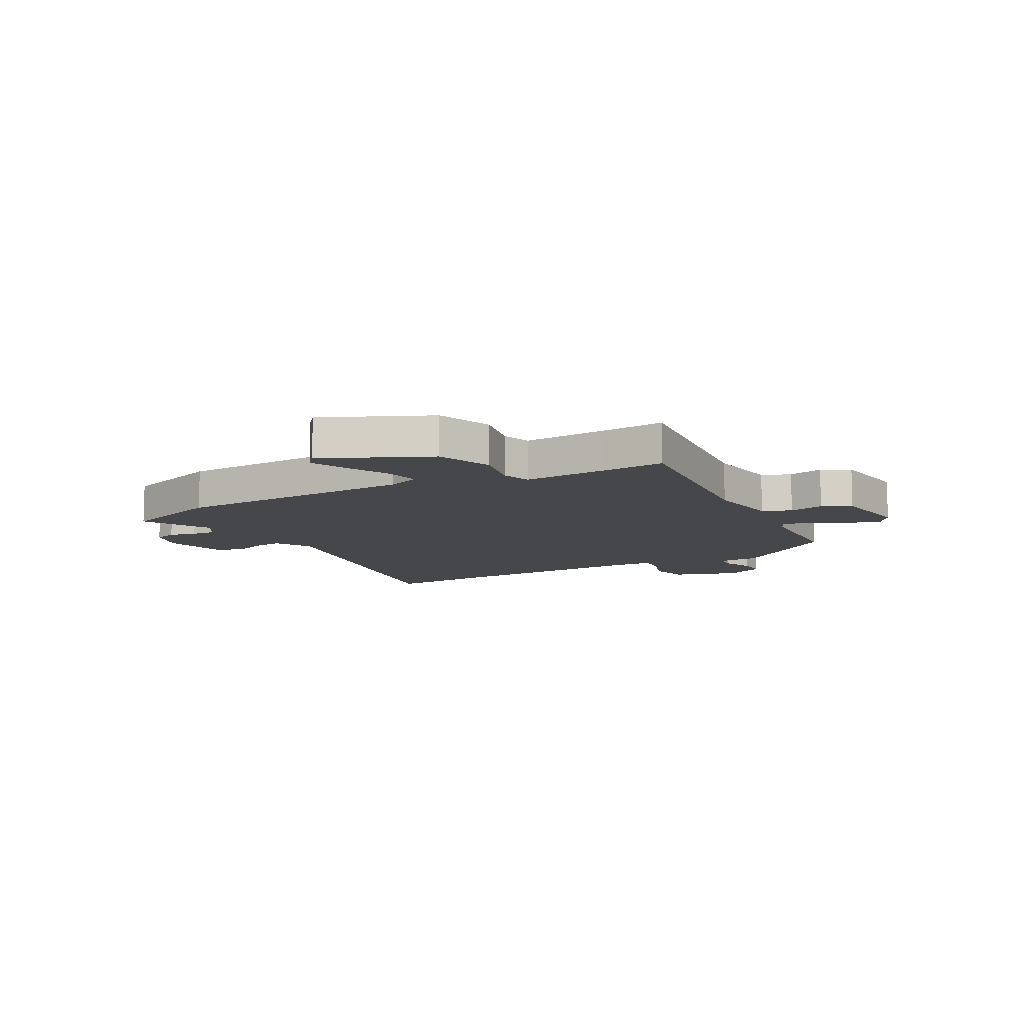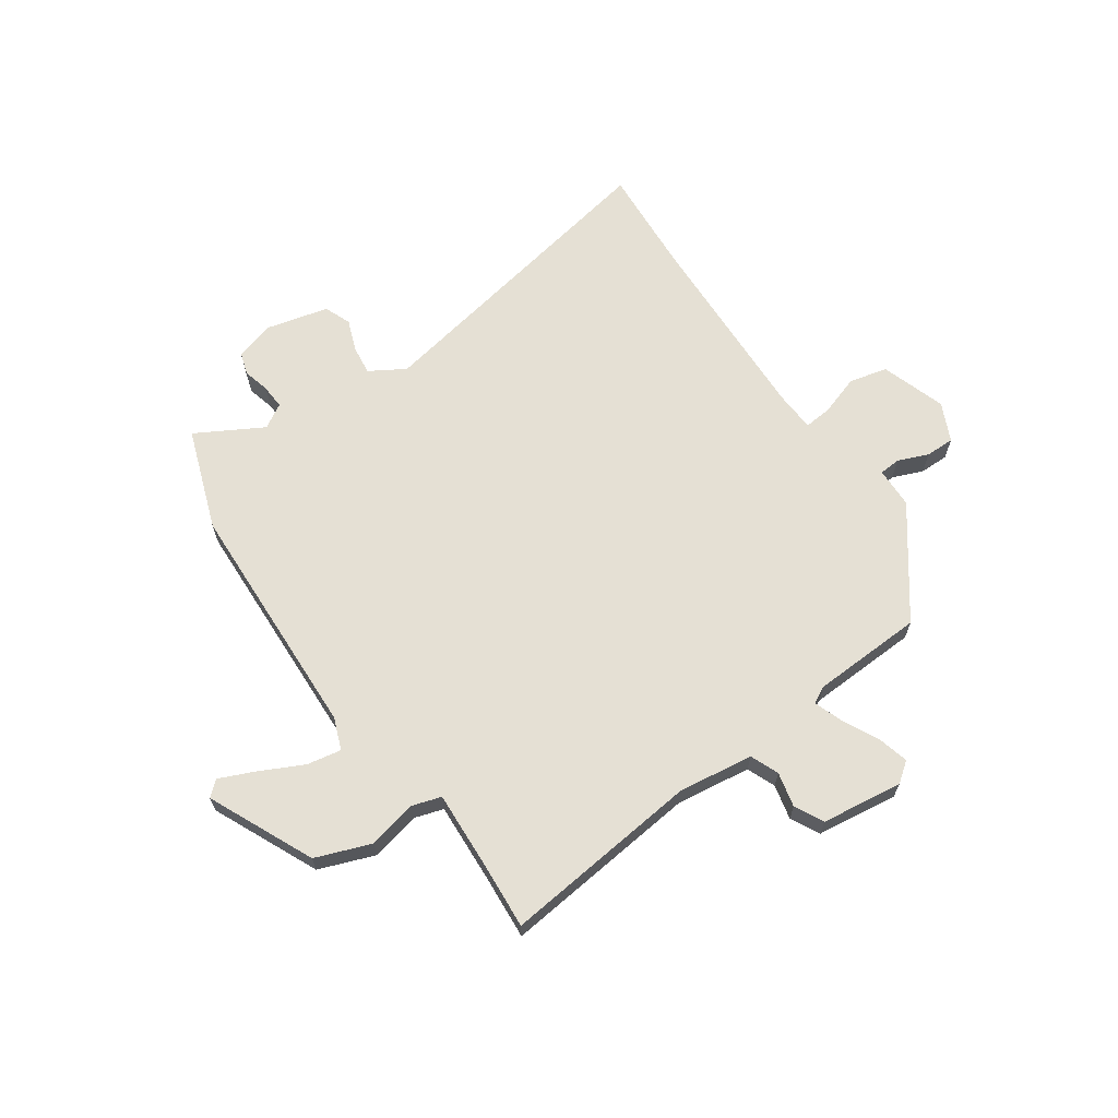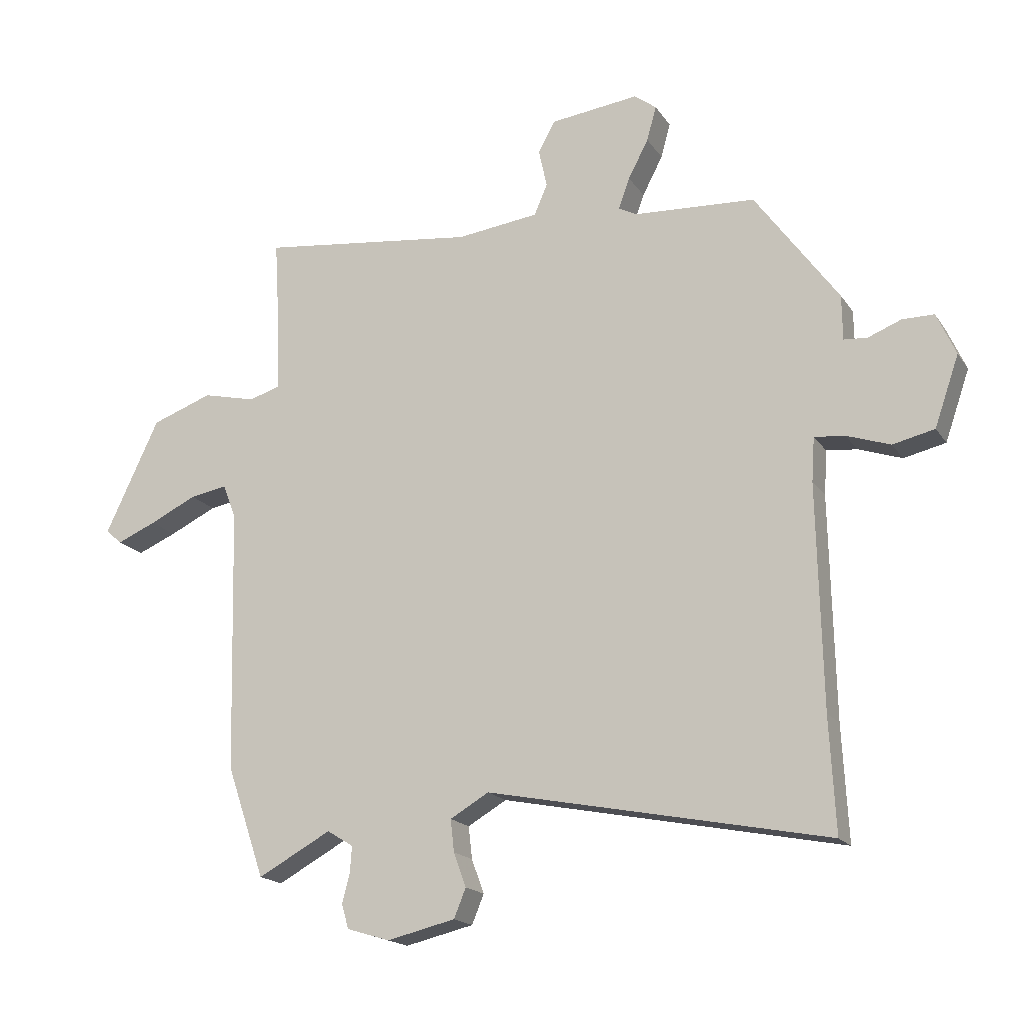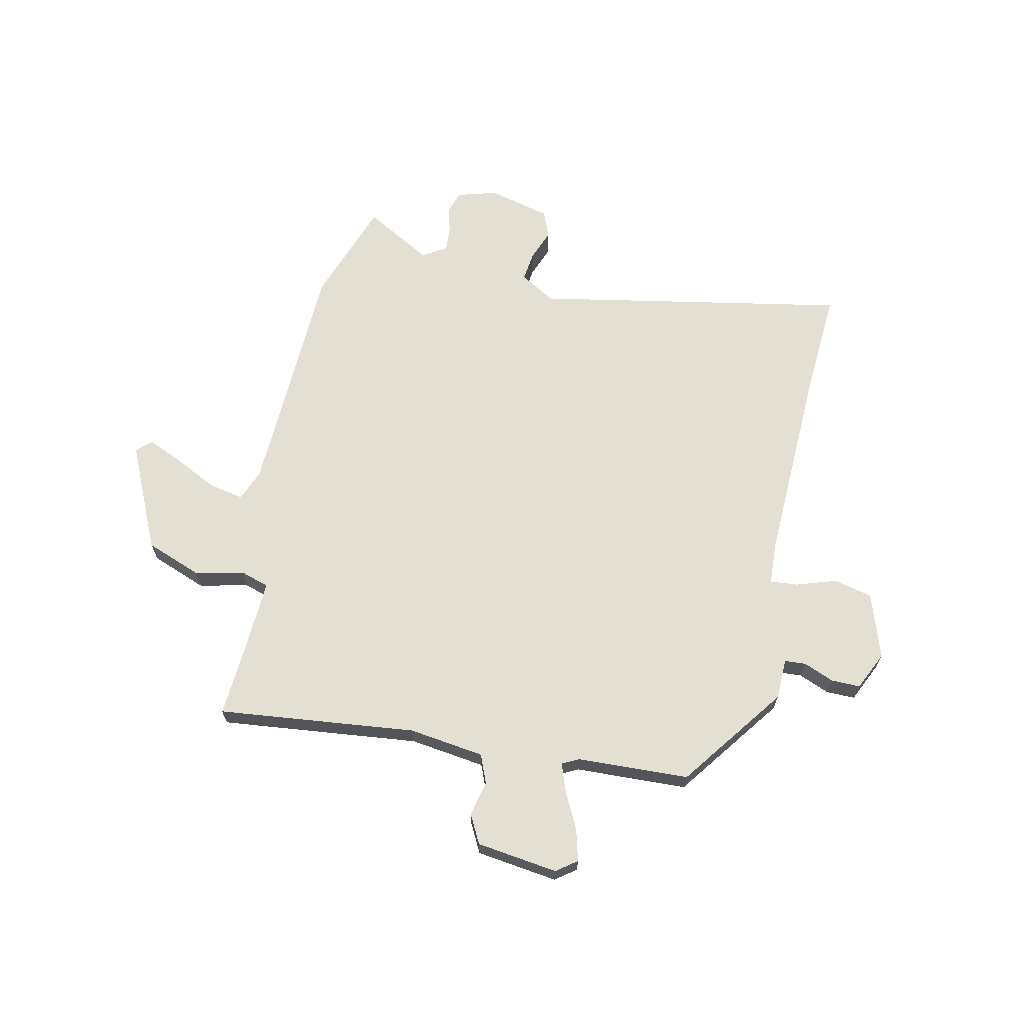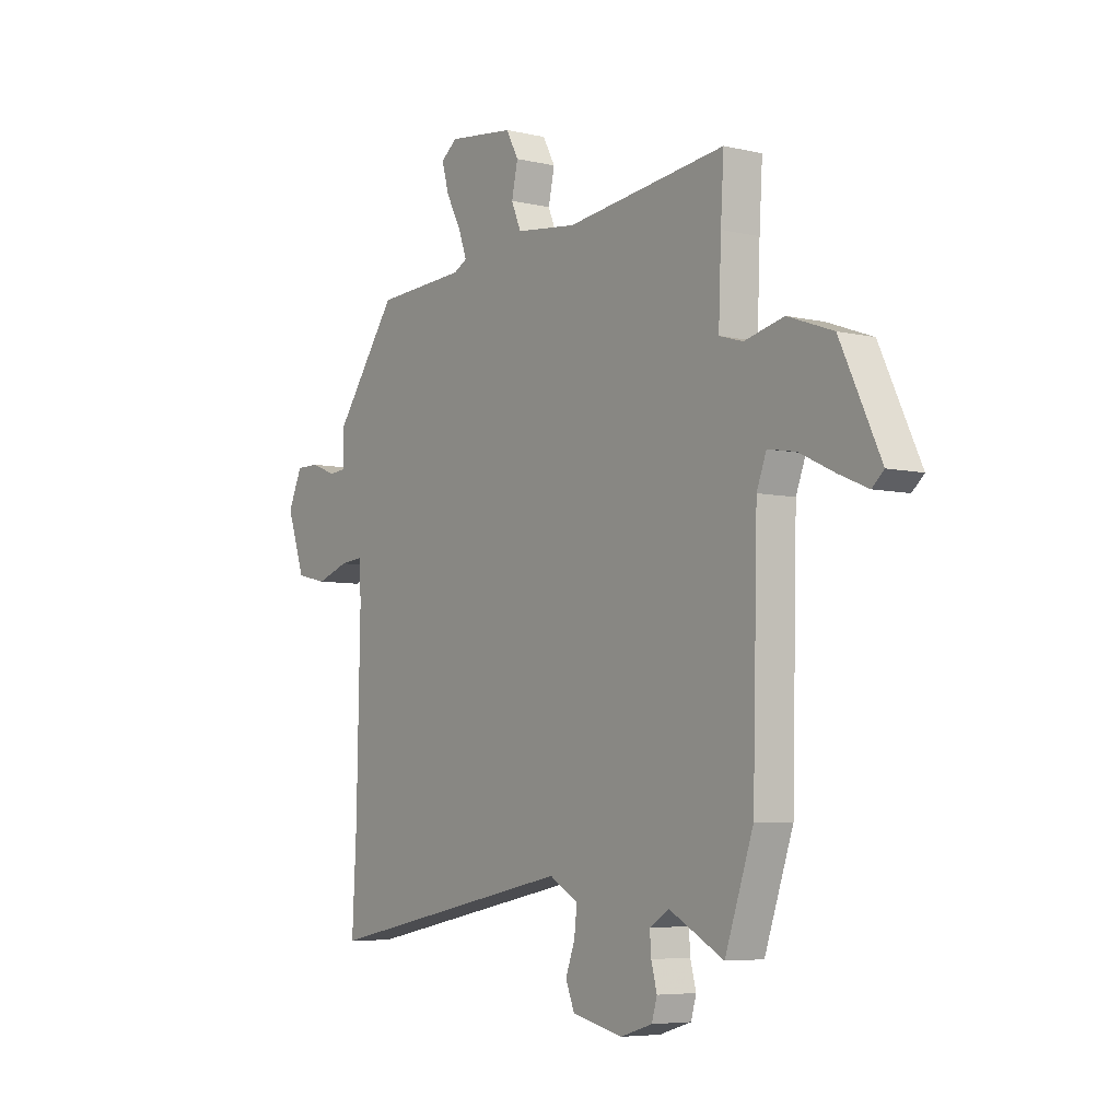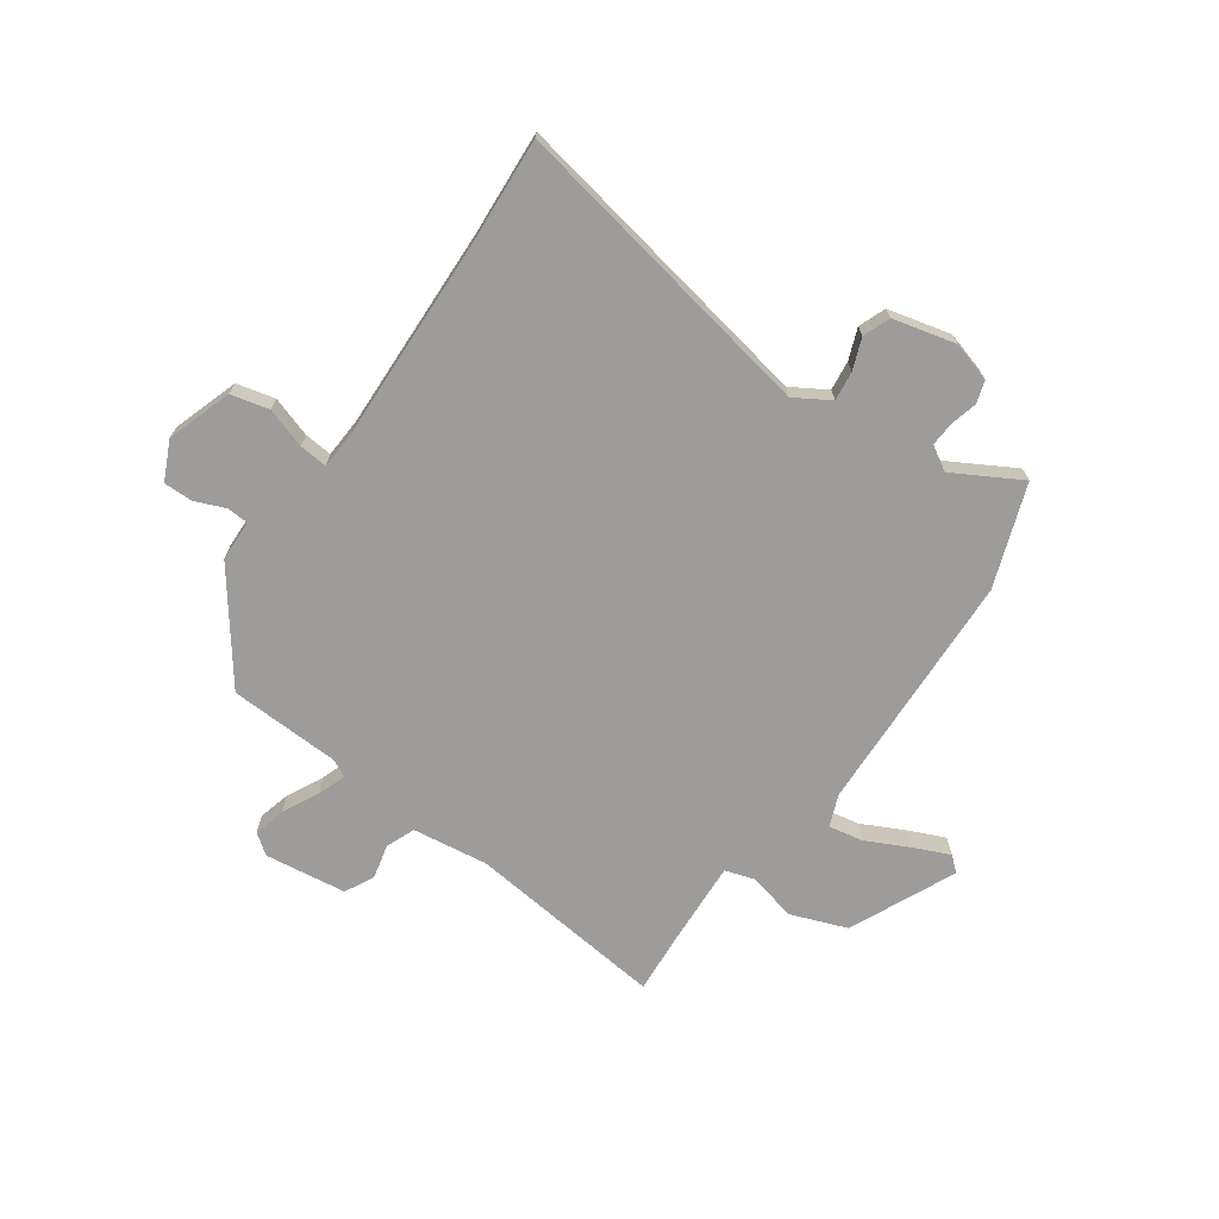
<metadata>
{"format":"obj","ext":"obj","renderer":"f3d","projection":"perspective","resolution":1024,"background":"white","views":[{"elev":-10.3,"azim":-60.5,"up":"+Y"},{"elev":65.8,"azim":-34.0,"up":"+Y"},{"elev":-17.8,"azim":23.3,"up":"+Z"},{"elev":66.7,"azim":12.9,"up":"+Y"},{"elev":-5.9,"azim":-125.4,"up":"+Z"},{"elev":-70.3,"azim":145.6,"up":"+Y"}]}
</metadata>
<code>
v -0.484 0.07 0.555
v -0.121 0.07 0.511
v 0.017 0.07 0.528
v 0.039 0.07 0.58
v 0.025 0.07 0.644
v 0.053 0.07 0.696
v 0.202 0.07 0.714
v 0.239 0.07 0.686
v 0.223 0.07 0.628
v 0.189 0.07 0.563
v 0.17 0.07 0.511
v 0.201 0.07 0.495
v 0.405 0.07 0.484
v 0.545 0.07 0.29
v 0.546 0.07 0.215
v 0.585 0.07 0.212
v 0.641 0.07 0.234
v 0.694 0.07 0.234
v 0.726 0.07 0.163
v 0.685 0.07 0.045
v 0.615 0.07 0.029
v 0.542 0.07 0.054
v 0.491 0.07 0.059
v 0.486 0.07 -0.015
v 0.494 0.07 -0.386
v 0.504 0.07 -0.577
v -0.067 0.07 -0.463
v -0.132 0.07 -0.501
v -0.126 0.07 -0.555
v -0.105 0.07 -0.612
v -0.125 0.07 -0.661
v -0.24 0.07 -0.688
v -0.312 0.07 -0.666
v -0.324 0.07 -0.625
v -0.311 0.07 -0.576
v -0.308 0.07 -0.532
v -0.352 0.07 -0.505
v -0.475 0.07 -0.572
v -0.539 0.07 -0.385
v -0.55 0.07 0.059
v -0.572 0.07 0.117
v -0.635 0.07 0.106
v -0.714 0.07 0.068
v -0.78 0.07 0.04
v -0.807 0.07 0.064
v -0.716 0.07 0.256
v -0.614 0.07 0.293
v -0.524 0.07 0.272
v -0.471 0.07 0.288
v -0.477 0.07 0.437
v -0.484 0 0.555
v -0.121 0 0.511
v 0.017 0 0.528
v 0.039 0 0.58
v 0.025 0 0.644
v 0.053 0 0.696
v 0.202 0 0.714
v 0.239 0 0.686
v 0.223 0 0.628
v 0.189 0 0.563
v 0.17 0 0.511
v 0.201 0 0.495
v 0.405 0 0.484
v 0.545 0 0.29
v 0.546 0 0.215
v 0.585 0 0.212
v 0.641 0 0.234
v 0.694 0 0.234
v 0.726 0 0.163
v 0.685 0 0.045
v 0.615 0 0.029
v 0.542 0 0.054
v 0.491 0 0.059
v 0.486 0 -0.015
v 0.494 0 -0.386
v 0.504 0 -0.577
v -0.067 0 -0.463
v -0.132 0 -0.501
v -0.126 0 -0.555
v -0.105 0 -0.612
v -0.125 0 -0.661
v -0.24 0 -0.688
v -0.312 0 -0.666
v -0.324 0 -0.625
v -0.311 0 -0.576
v -0.308 0 -0.532
v -0.352 0 -0.505
v -0.475 0 -0.572
v -0.539 0 -0.385
v -0.55 0 0.059
v -0.572 0 0.117
v -0.635 0 0.106
v -0.714 0 0.068
v -0.78 0 0.04
v -0.807 0 0.064
v -0.716 0 0.256
v -0.614 0 0.293
v -0.524 0 0.272
v -0.471 0 0.288
v -0.477 0 0.437
f 46 47 48
f 45 46 48
f 44 45 48
f 43 44 48
f 42 43 48
f 41 42 48 49
f 40 41 49
f 39 40 49
f 38 39 49
f 37 38 49
f 36 37 49 50
f 33 34 35
f 32 33 35
f 31 32 35
f 30 31 35
f 29 30 35
f 28 29 35 36
f 50 1 2
f 36 50 2
f 28 36 2
f 27 28 2
f 20 21 22
f 19 20 22
f 18 19 22
f 17 18 22
f 16 17 22
f 15 16 22 23
f 14 15 23
f 13 14 23
f 12 13 23
f 11 12 23 24
f 8 9 10
f 7 8 10
f 6 7 10
f 5 6 10
f 4 5 10
f 3 4 10 11
f 2 3 11
f 27 2 11
f 26 27 11
f 25 26 11
f 11 24 25
f 98 97 96
f 98 96 95
f 98 95 94
f 98 94 93
f 98 93 92
f 99 98 92 91
f 99 91 90
f 99 90 89
f 99 89 88
f 99 88 87
f 100 99 87 86
f 85 84 83
f 85 83 82
f 85 82 81
f 85 81 80
f 85 80 79
f 86 85 79 78
f 52 51 100
f 52 100 86
f 52 86 78
f 52 78 77
f 72 71 70
f 72 70 69
f 72 69 68
f 72 68 67
f 72 67 66
f 73 72 66 65
f 73 65 64
f 73 64 63
f 73 63 62
f 74 73 62 61
f 60 59 58
f 60 58 57
f 60 57 56
f 60 56 55
f 60 55 54
f 61 60 54 53
f 61 53 52
f 61 52 77
f 61 77 76
f 61 76 75
f 75 74 61
f 1 51 52 2
f 2 52 53 3
f 3 53 54 4
f 4 54 55 5
f 5 55 56 6
f 6 56 57 7
f 7 57 58 8
f 8 58 59 9
f 9 59 60 10
f 10 60 61 11
f 11 61 62 12
f 12 62 63 13
f 13 63 64 14
f 14 64 65 15
f 15 65 66 16
f 16 66 67 17
f 17 67 68 18
f 18 68 69 19
f 19 69 70 20
f 20 70 71 21
f 21 71 72 22
f 22 72 73 23
f 23 73 74 24
f 24 74 75 25
f 25 75 76 26
f 26 76 77 27
f 27 77 78 28
f 28 78 79 29
f 29 79 80 30
f 30 80 81 31
f 31 81 82 32
f 32 82 83 33
f 33 83 84 34
f 34 84 85 35
f 35 85 86 36
f 36 86 87 37
f 37 87 88 38
f 38 88 89 39
f 39 89 90 40
f 40 90 91 41
f 41 91 92 42
f 42 92 93 43
f 43 93 94 44
f 44 94 95 45
f 45 95 96 46
f 46 96 97 47
f 47 97 98 48
f 48 98 99 49
f 49 99 100 50
f 50 100 51 1

</code>
